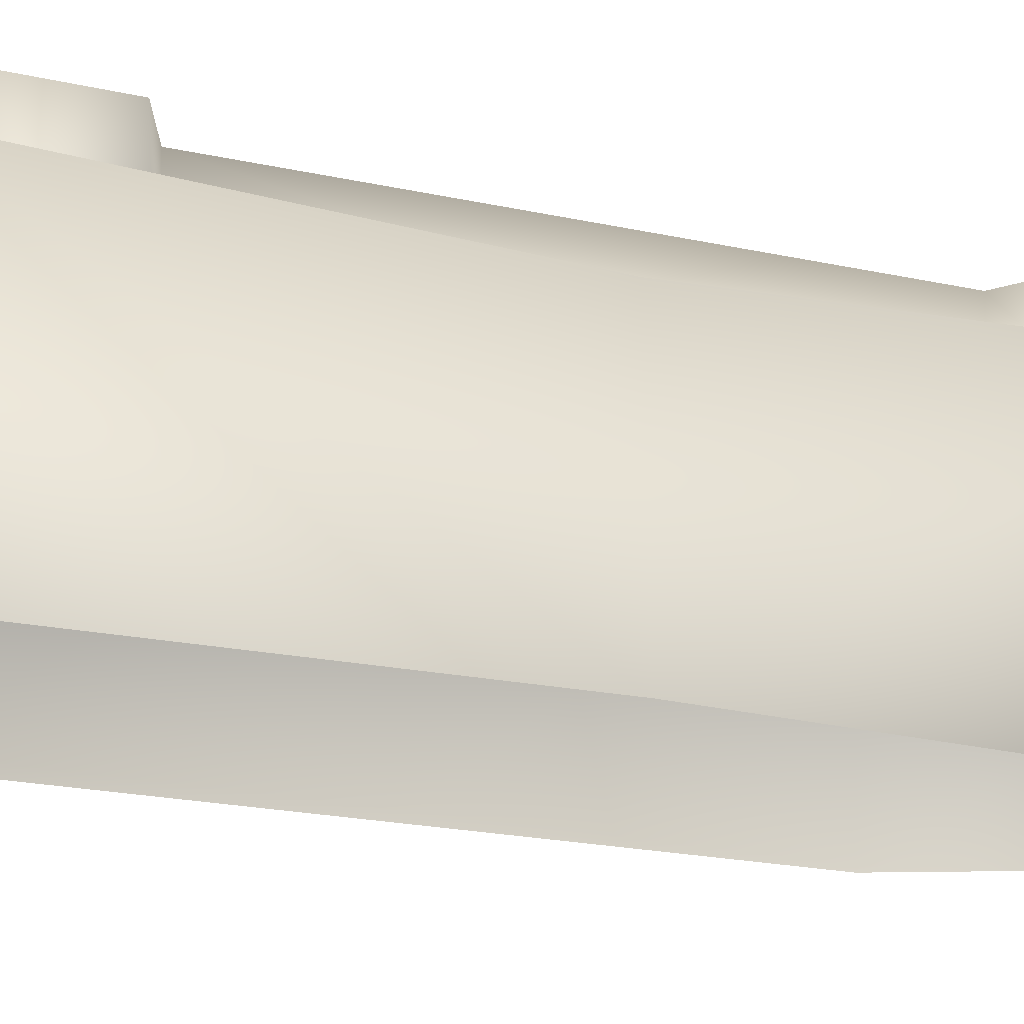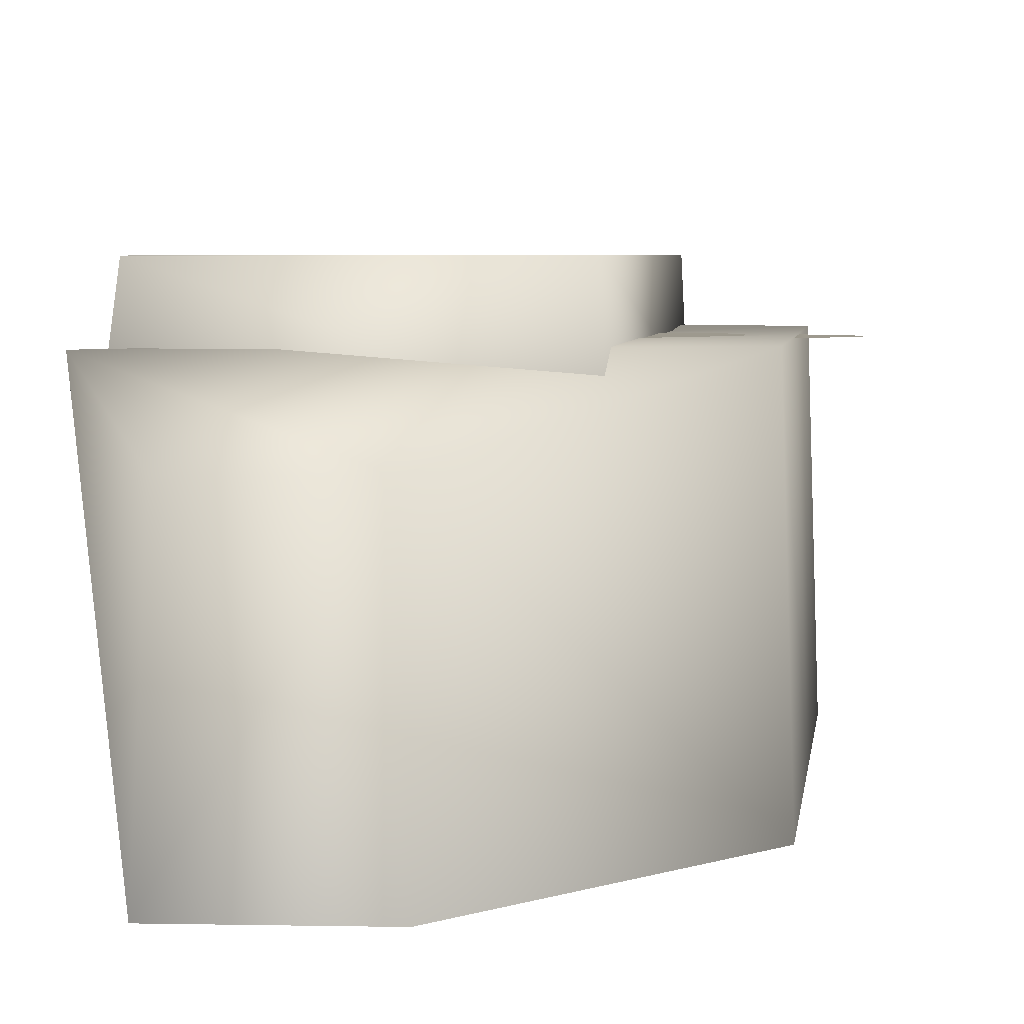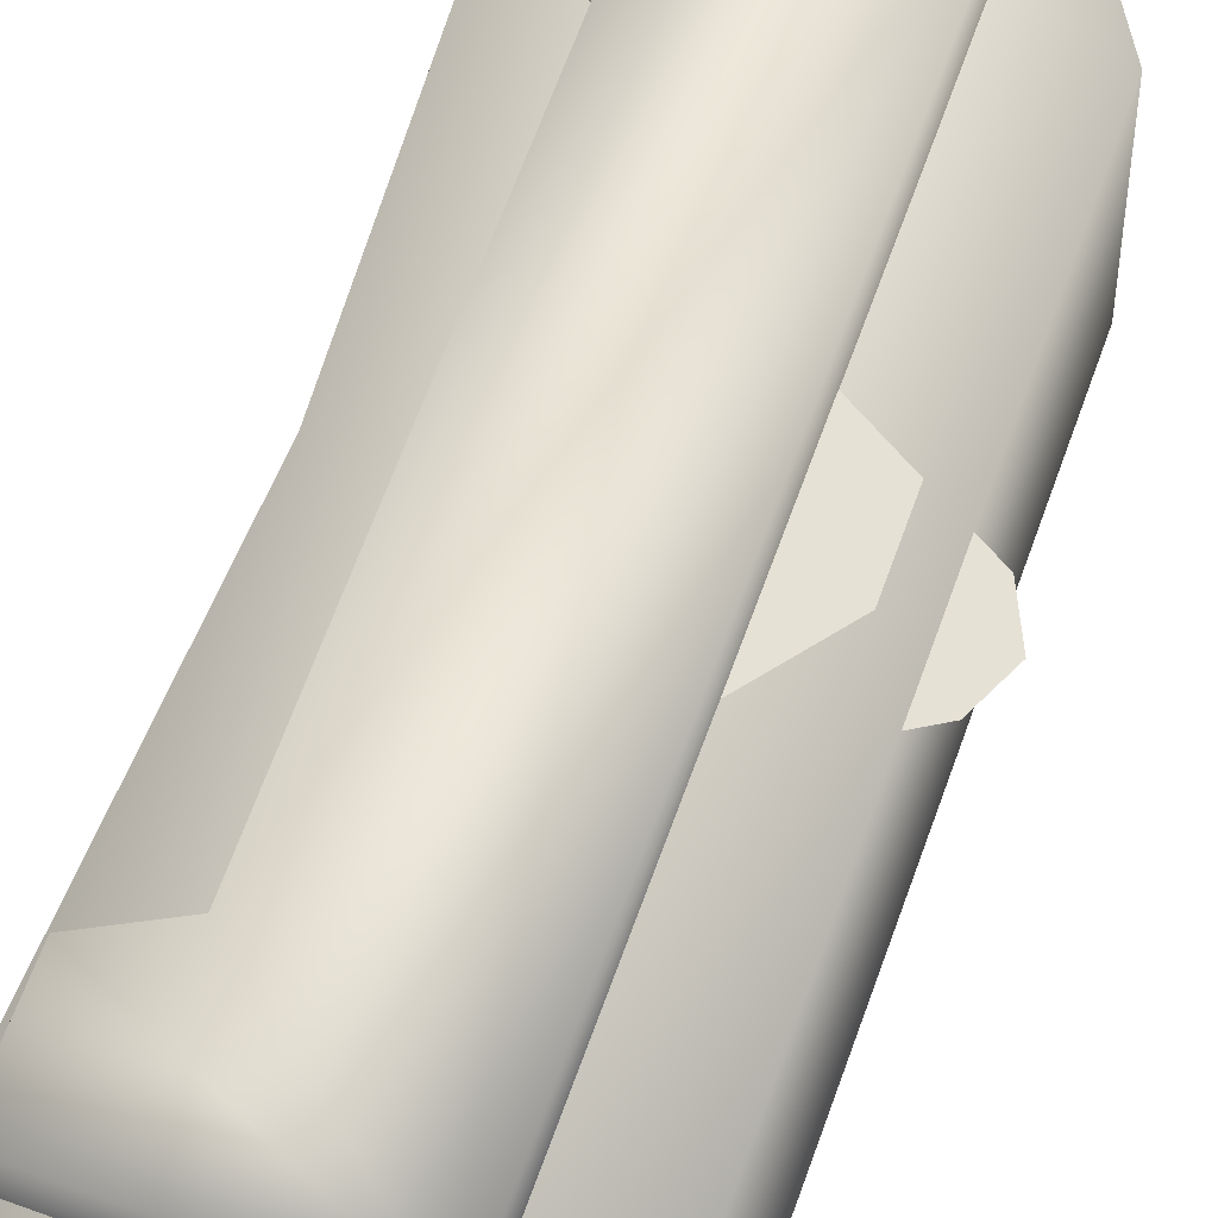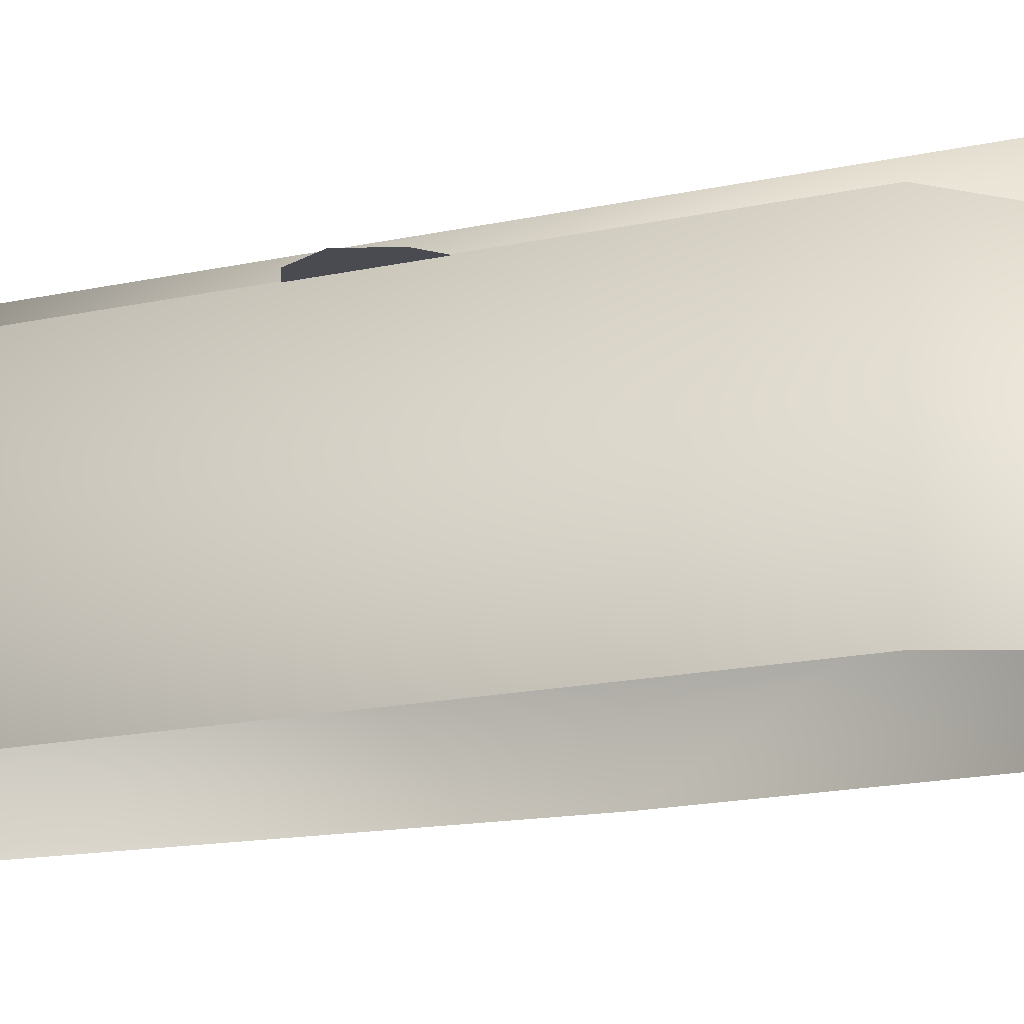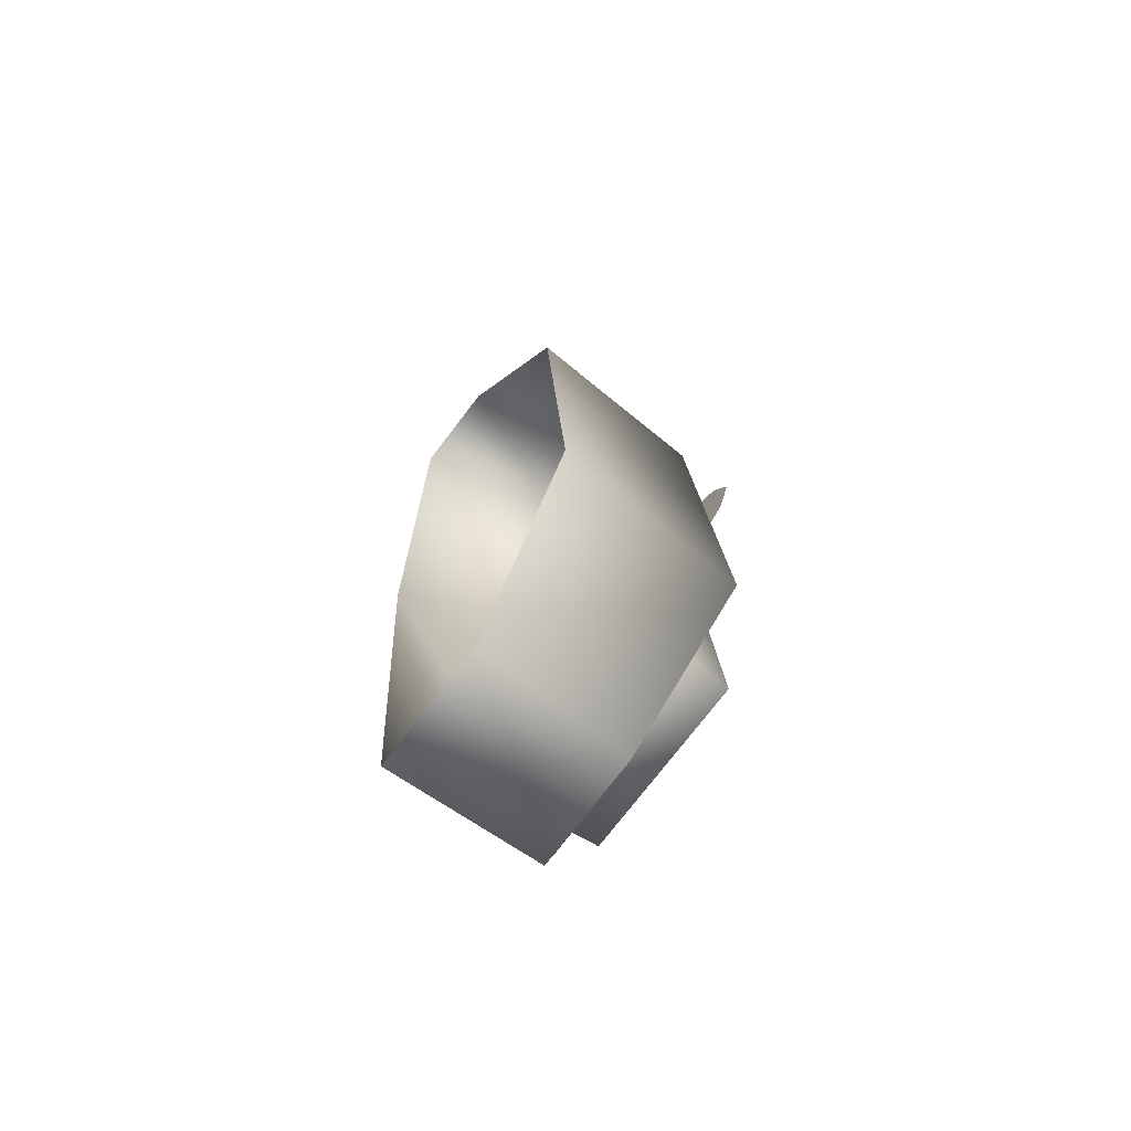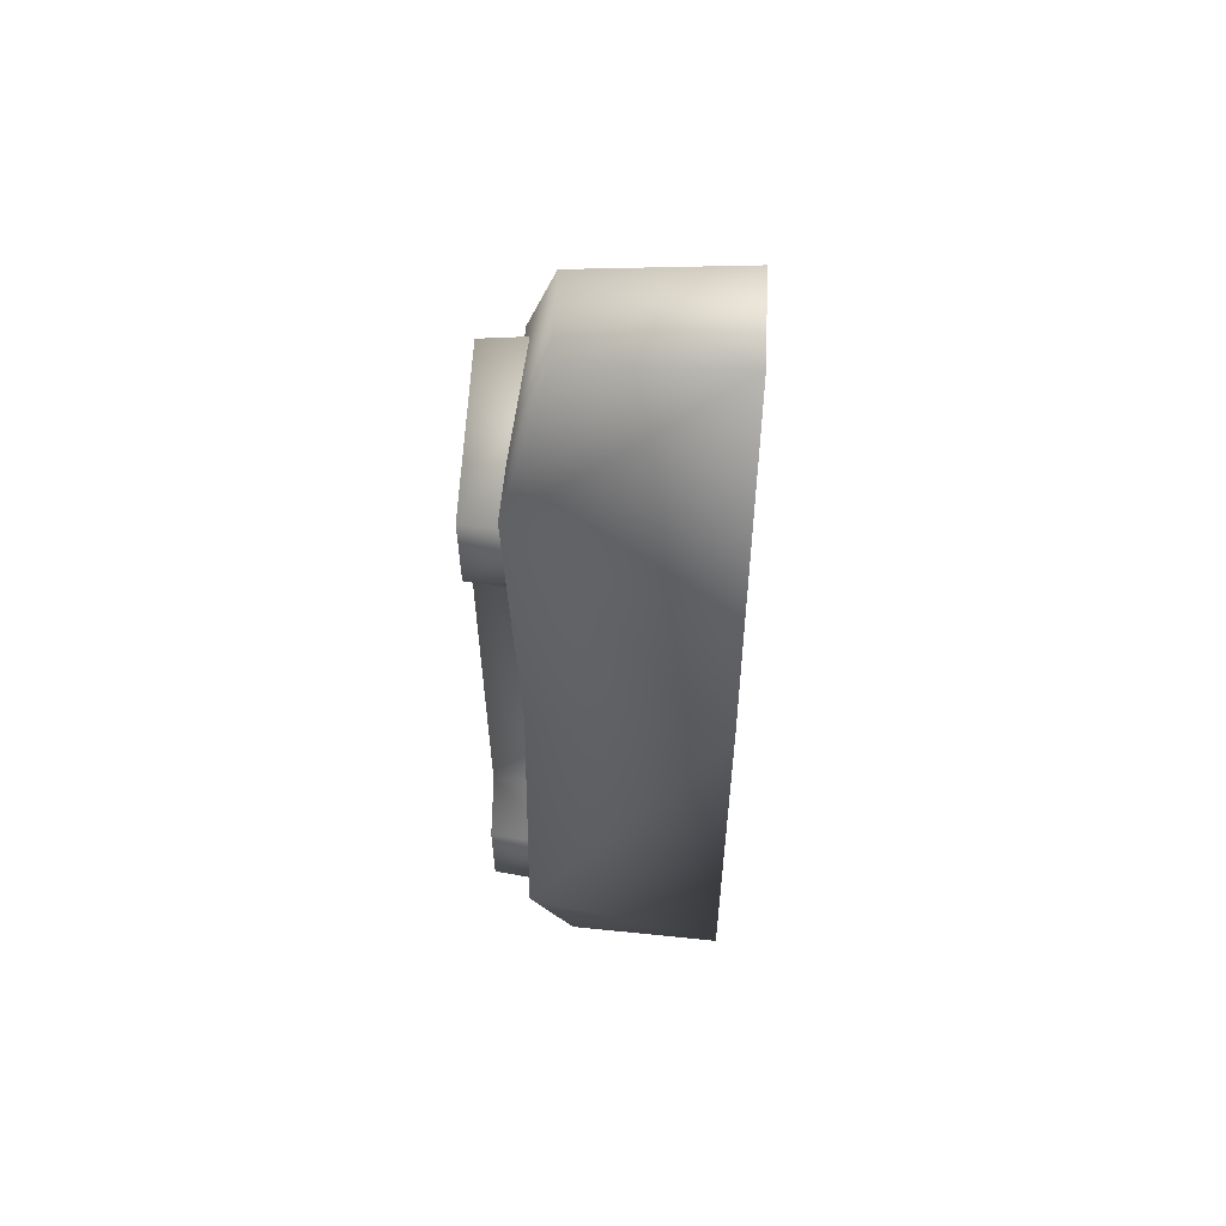
<metadata>
{"format":"obj","ext":"obj","renderer":"f3d","projection":"perspective","resolution":1024,"background":"white","views":[{"elev":-16.8,"azim":59.9,"up":"+Z"},{"elev":3.3,"azim":-178.8,"up":"+Z"},{"elev":64.2,"azim":-164.2,"up":"+Z"},{"elev":-14.4,"azim":-66.3,"up":"+Z"},{"elev":-70.7,"azim":-127.7,"up":"+Y"},{"elev":54.2,"azim":92.7,"up":"+Y"}]}
</metadata>
<code>
g
v -687.4 43.25 -19.97
v -673.8 8.601 -19.97
v -568.5 -64.46 -19.97
v -555.4 134.4 -19.97
v -669.3 75.81 -19.97
v -381.1 540.3 -230.7
v -388.8 534.1 -62.92
v -657.4 41.13 -230.7
v -651.4 40.74 -19.32
v -639.6 311.3 -230.7
v -481.7 540.2 -62.92
v -487.2 547.3 -230.7
v -340.4 388.1 -19.32
v -633.6 311.2 -19.32
v -376.7 21.08 -230.7
v -383.9 21.56 -26
v -604.9 -305.5 -50.2
v -559.8 378.9 -50.2
v -366.4 270.7 18.93
v -601.6 -301.5 18.89
v -420.9 246.9 18.92
v -350.8 362.6 -50.2
v -557 374.5 18.89
v -420.9 246.9 -56.88
v -450.1 -196 18.92
v -450.1 -196 -56.88
v -358.1 270.1 -52.43
v -548.7 -476.7 -62.92
v -555.1 -483 -230.7
v -675.2 -229.1 -230.7
v -669.3 -229.7 -19.32
v -388.9 -347.5 -19.32
v -428.5 -486.2 -62.92
v -421.7 -493.4 -230.7
v -404.1 -315.8 18.85
v -395.8 -319.8 -50.2
v -390.9 -227.2 -52.43
v -399.2 -226.7 18.93
v -359.5 359.7 18.85
g (null)
f 1 2 3
f 1 3 4
f 1 4 5
f 6 12 11
f 11 7 6
f 8 9 14
f 14 10 8
f 10 14 11
f 11 12 10
f 13 7 11
f 11 14 13
f 13 16 15
f 13 15 6
f 13 6 7
f 13 14 9
f 9 16 13
f 17 20 23
f 23 18 17
f 19 27 22
f 22 39 19
f 20 25 21
f 21 23 20
f 39 22 18
f 18 23 39
f 24 21 25
f 25 26 24
f 27 19 21
f 21 24 27
f 34 33 28
f 28 29 34
f 9 8 30
f 30 31 9
f 31 30 29
f 29 28 31
f 28 33 32
f 32 31 28
f 32 33 34
f 32 34 15
f 32 15 16
f 31 32 16
f 16 9 31
f 37 38 35
f 35 36 37
f 38 25 20
f 20 35 38
f 35 20 17
f 17 36 35
f 37 26 25
f 25 38 37
f 23 21 19
f 19 39 23

</code>
